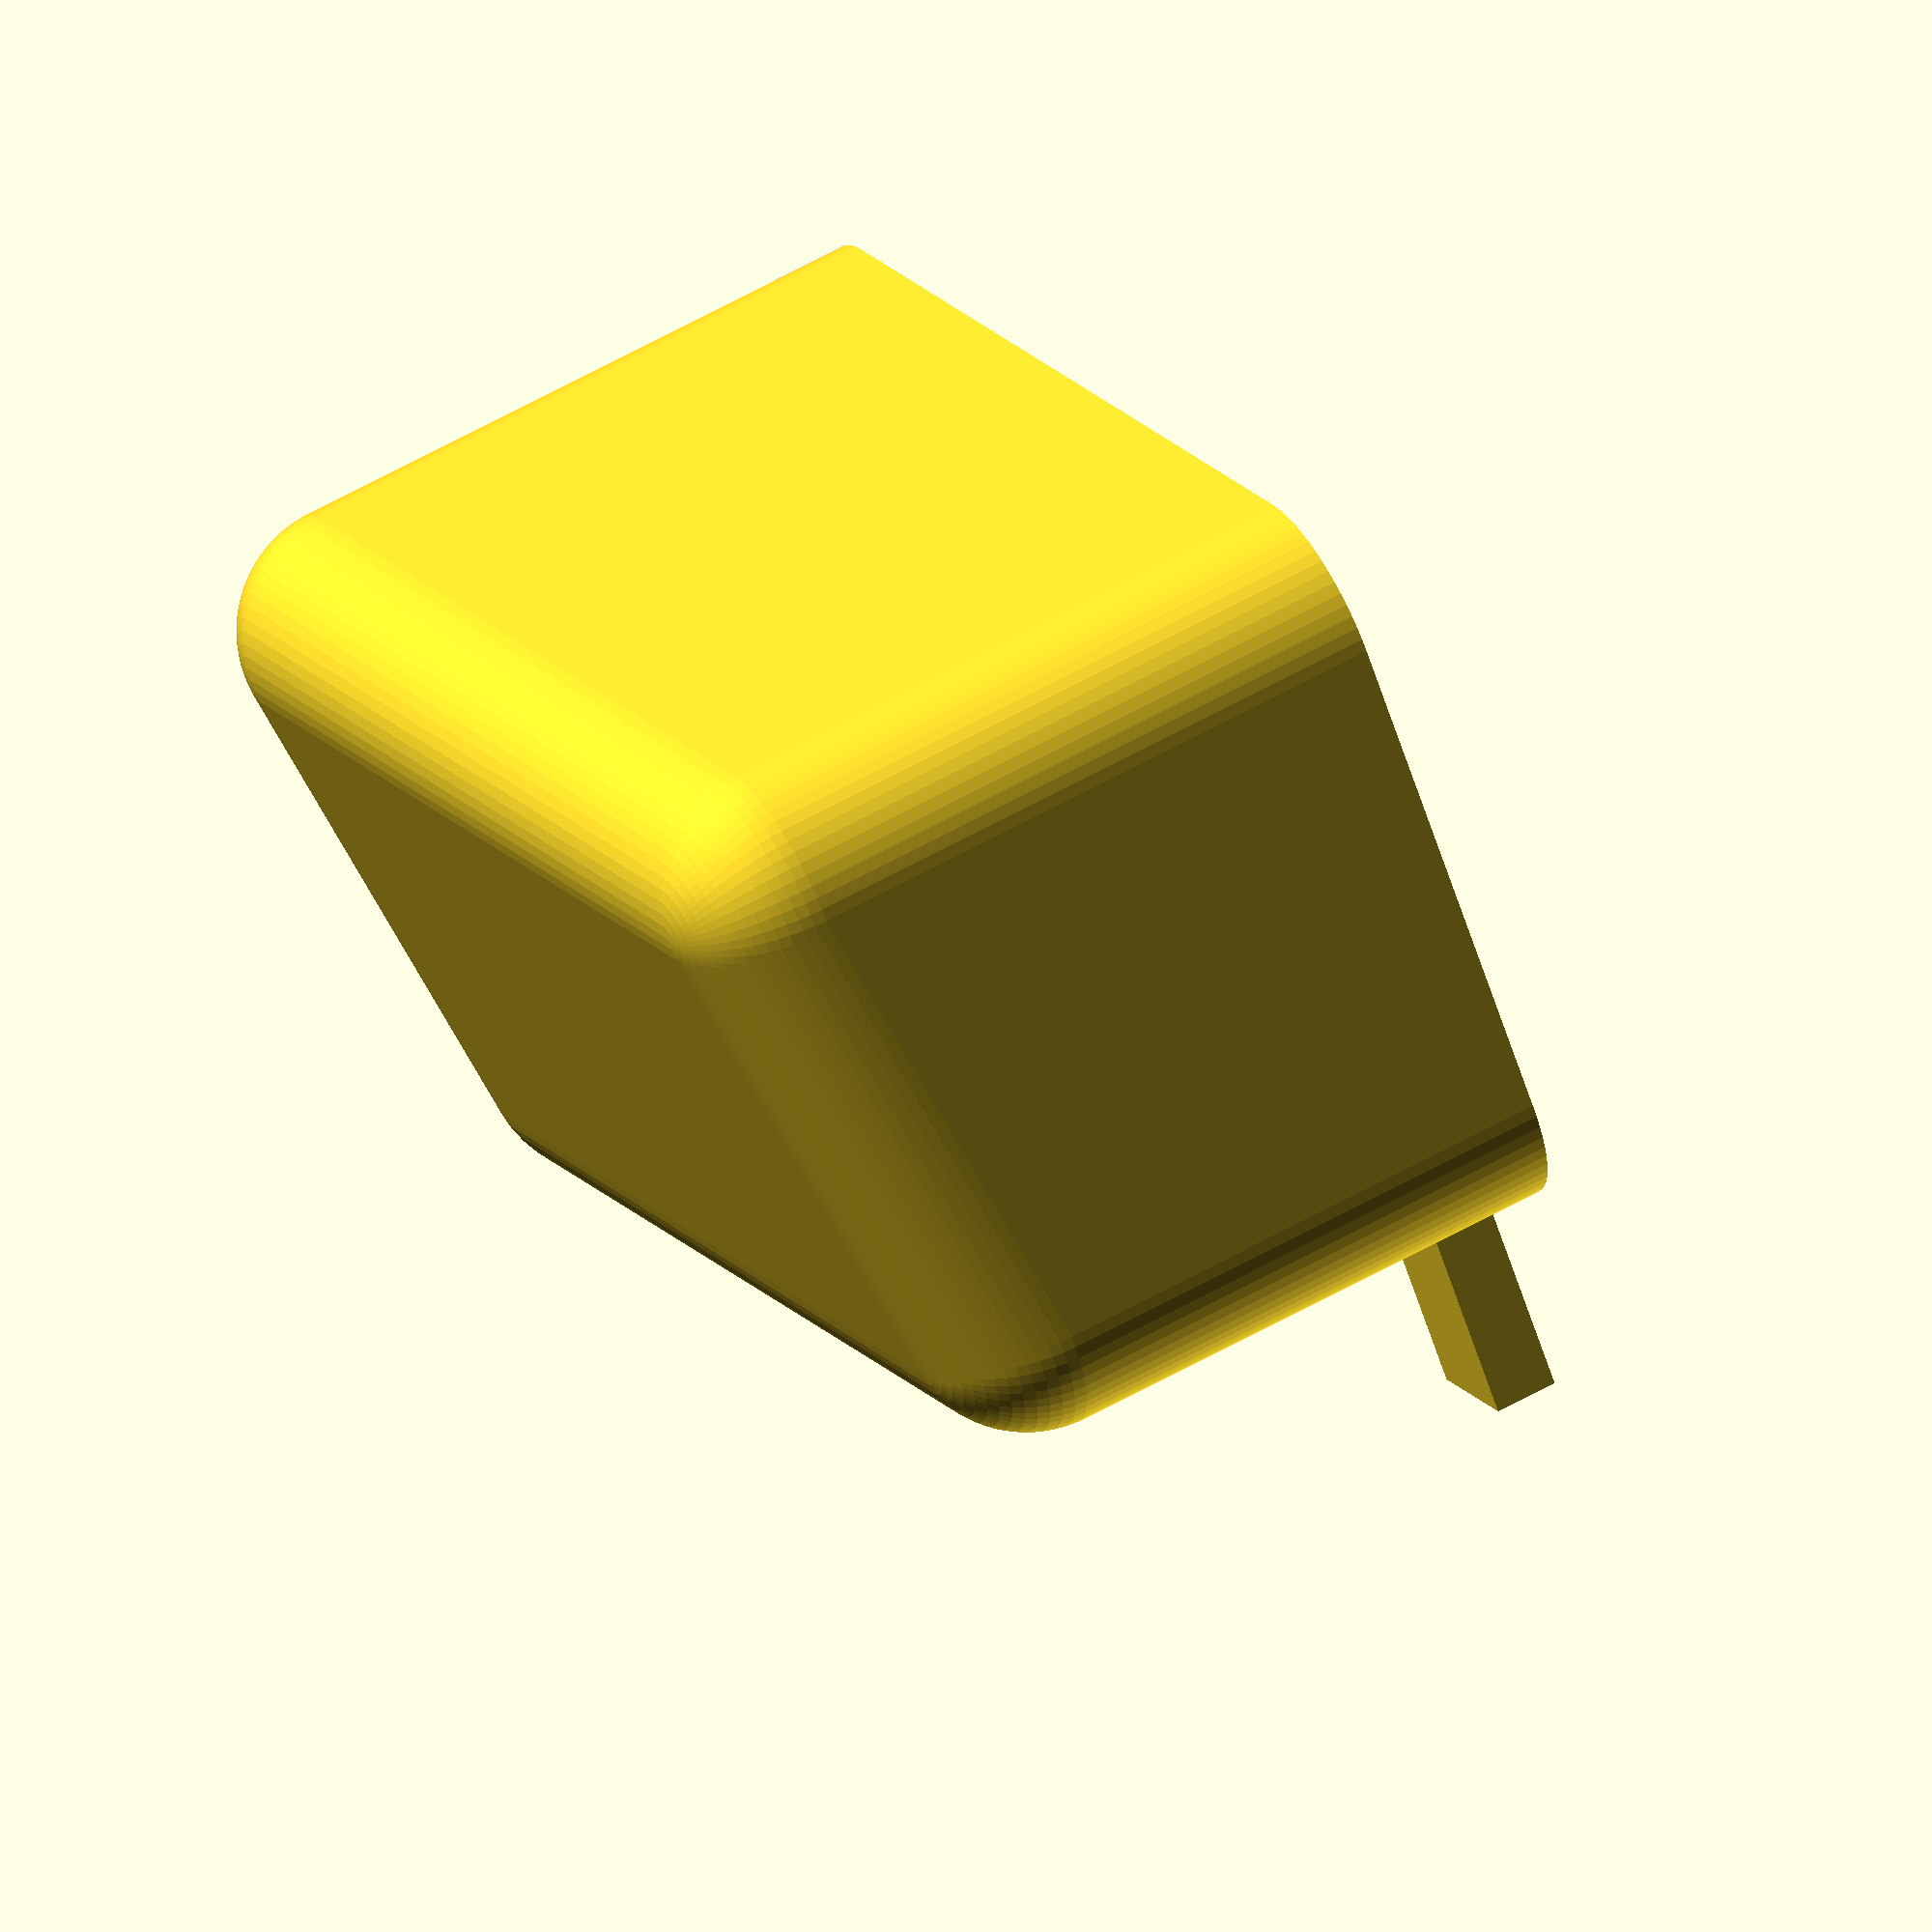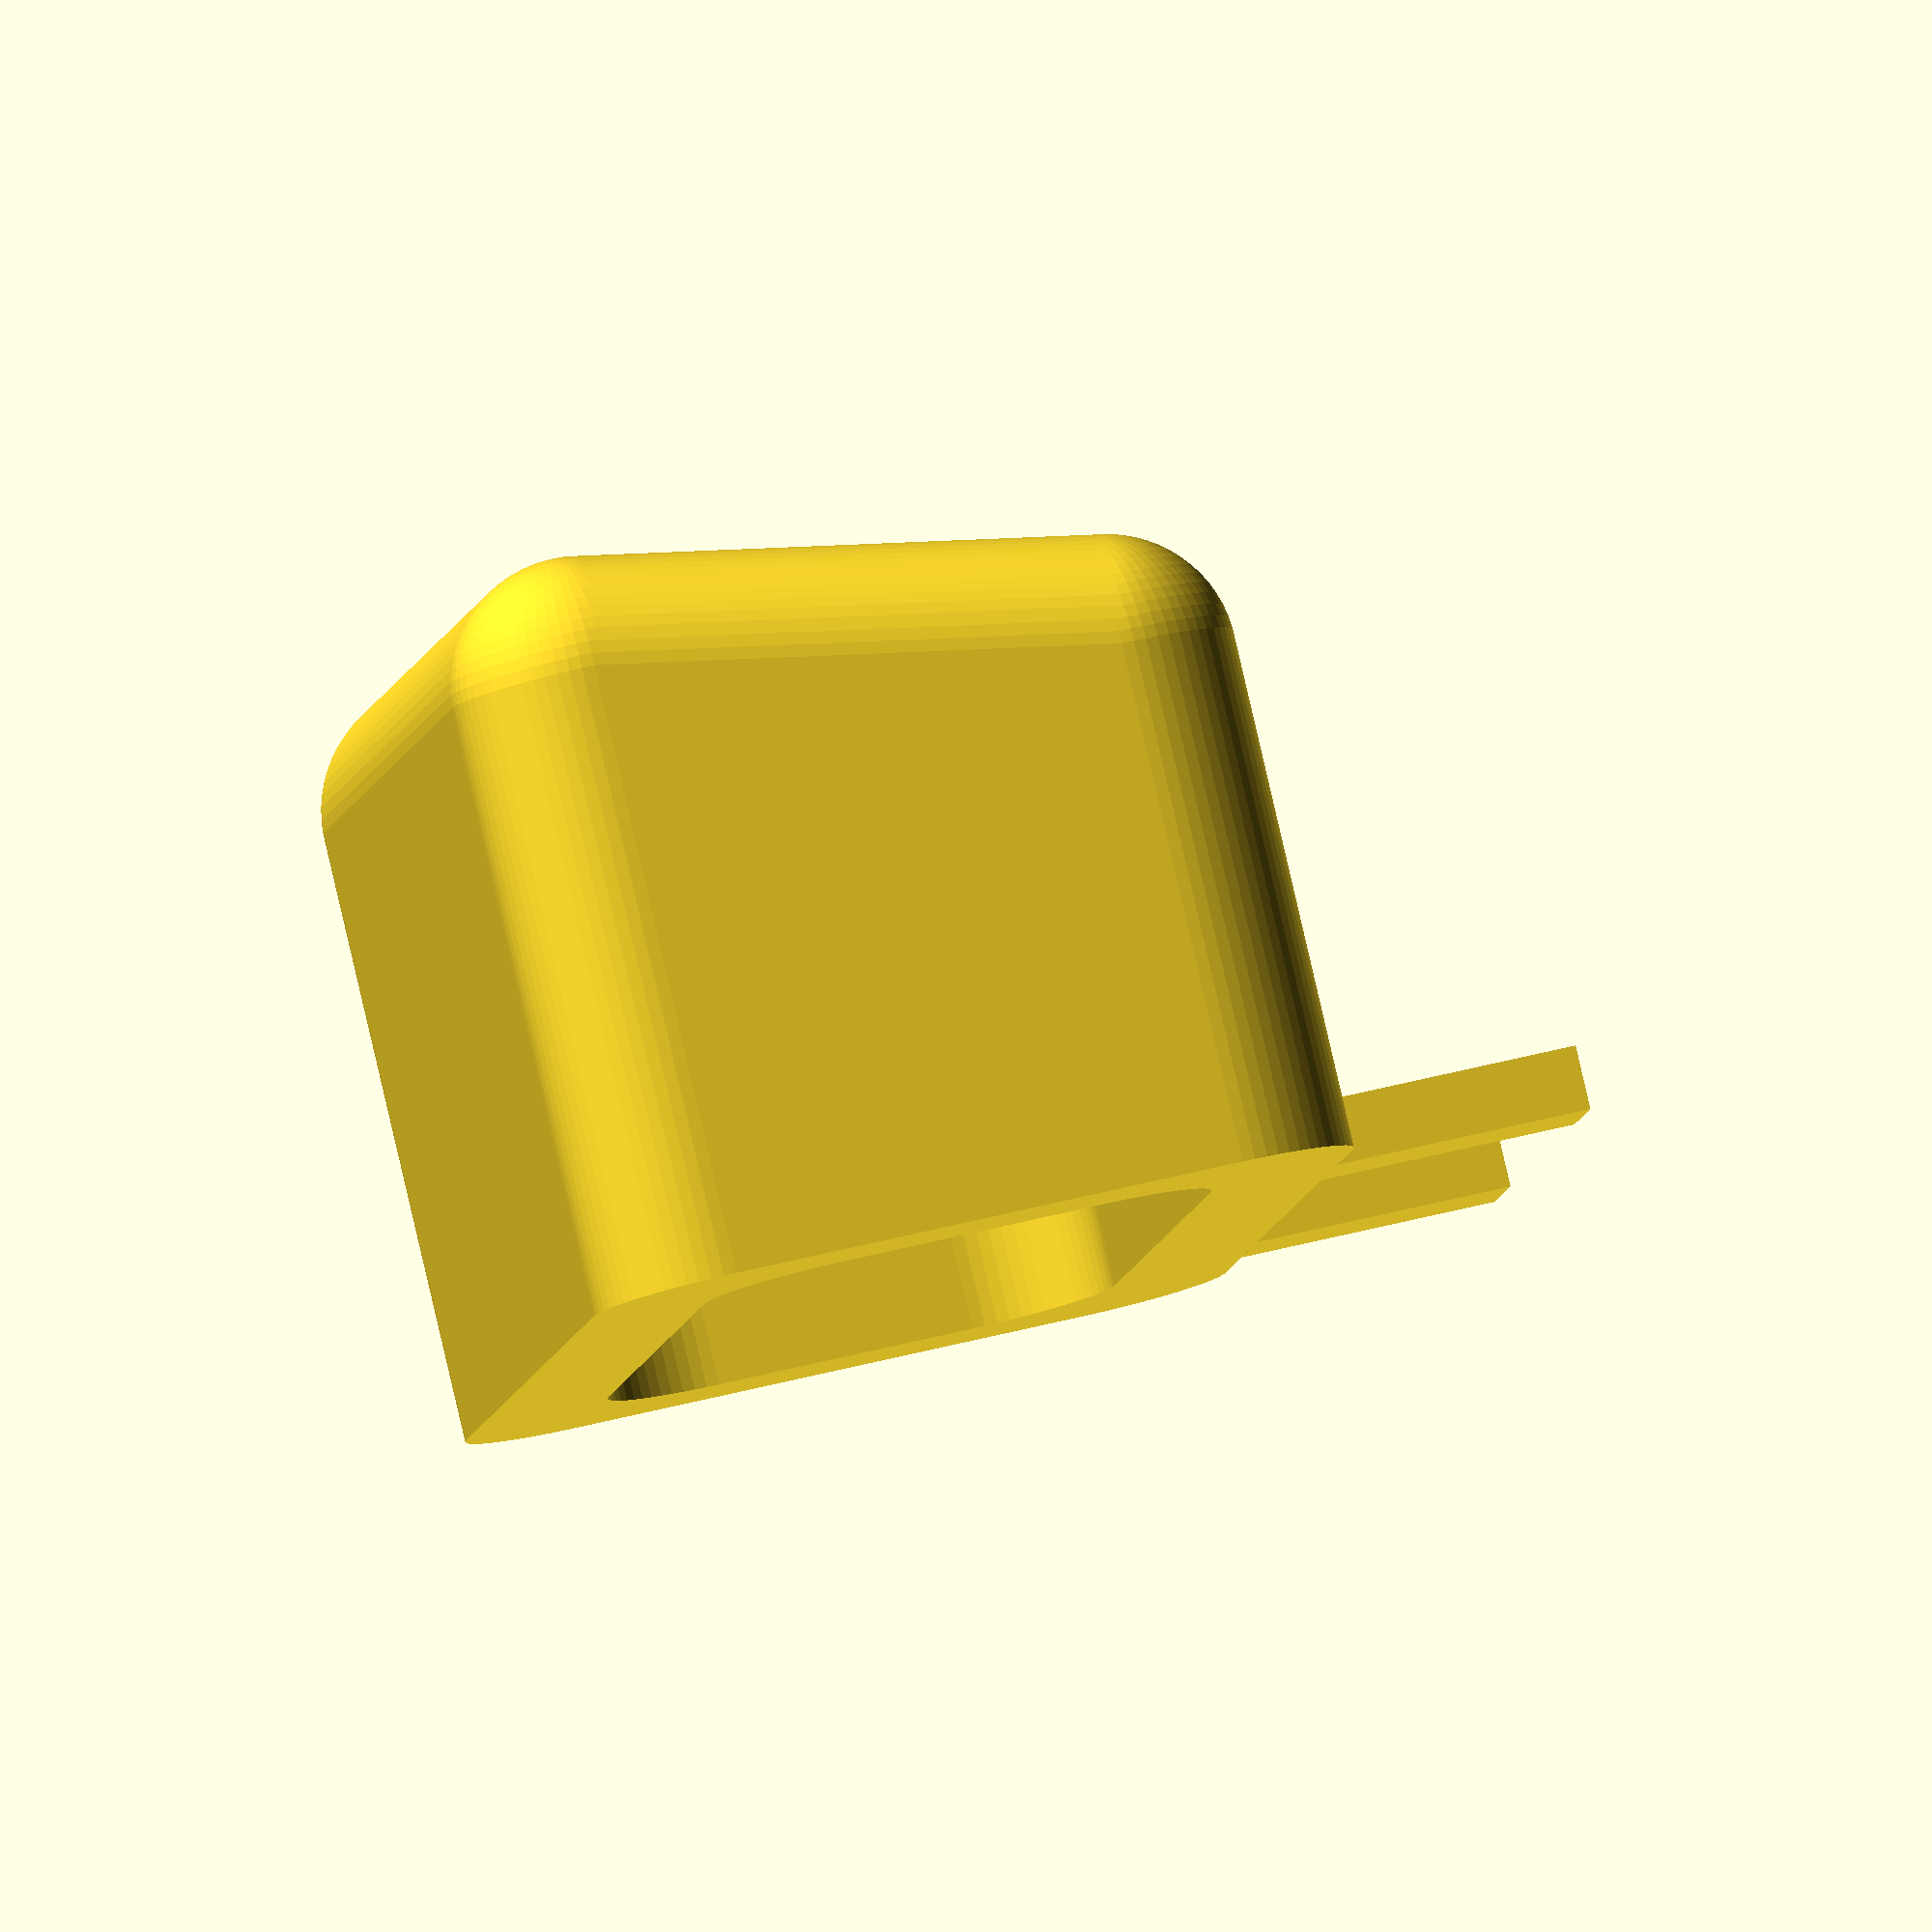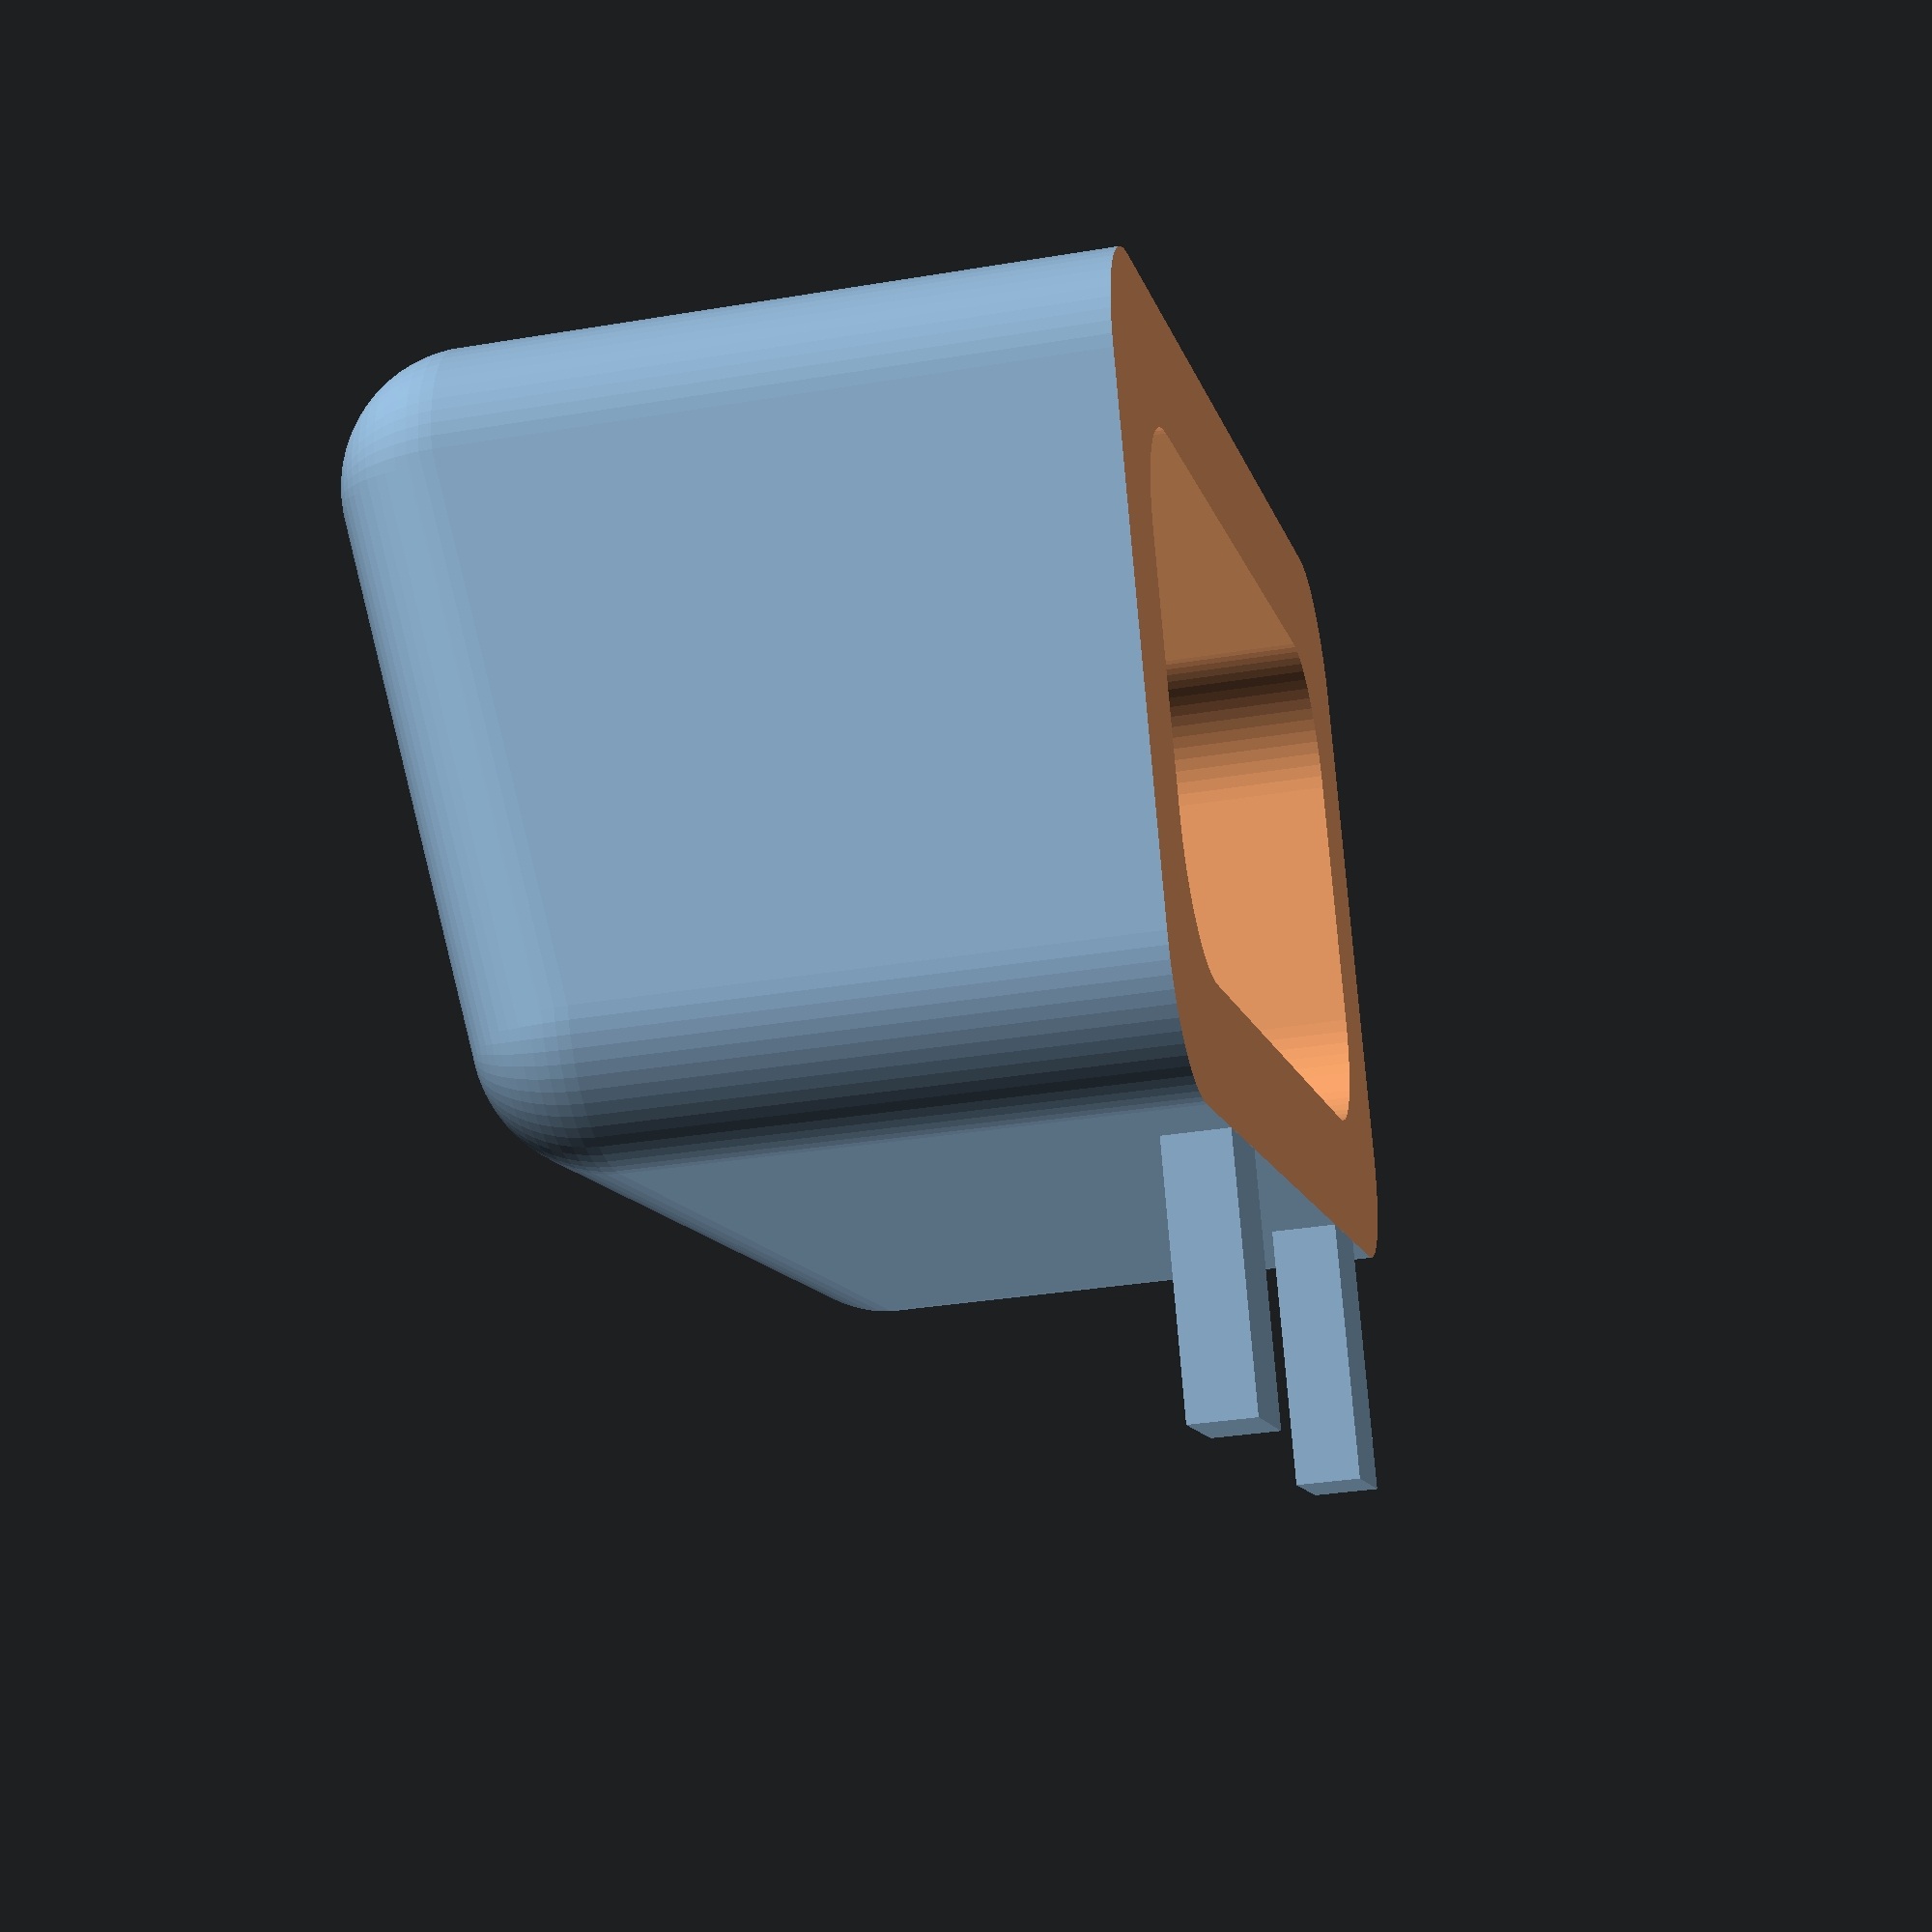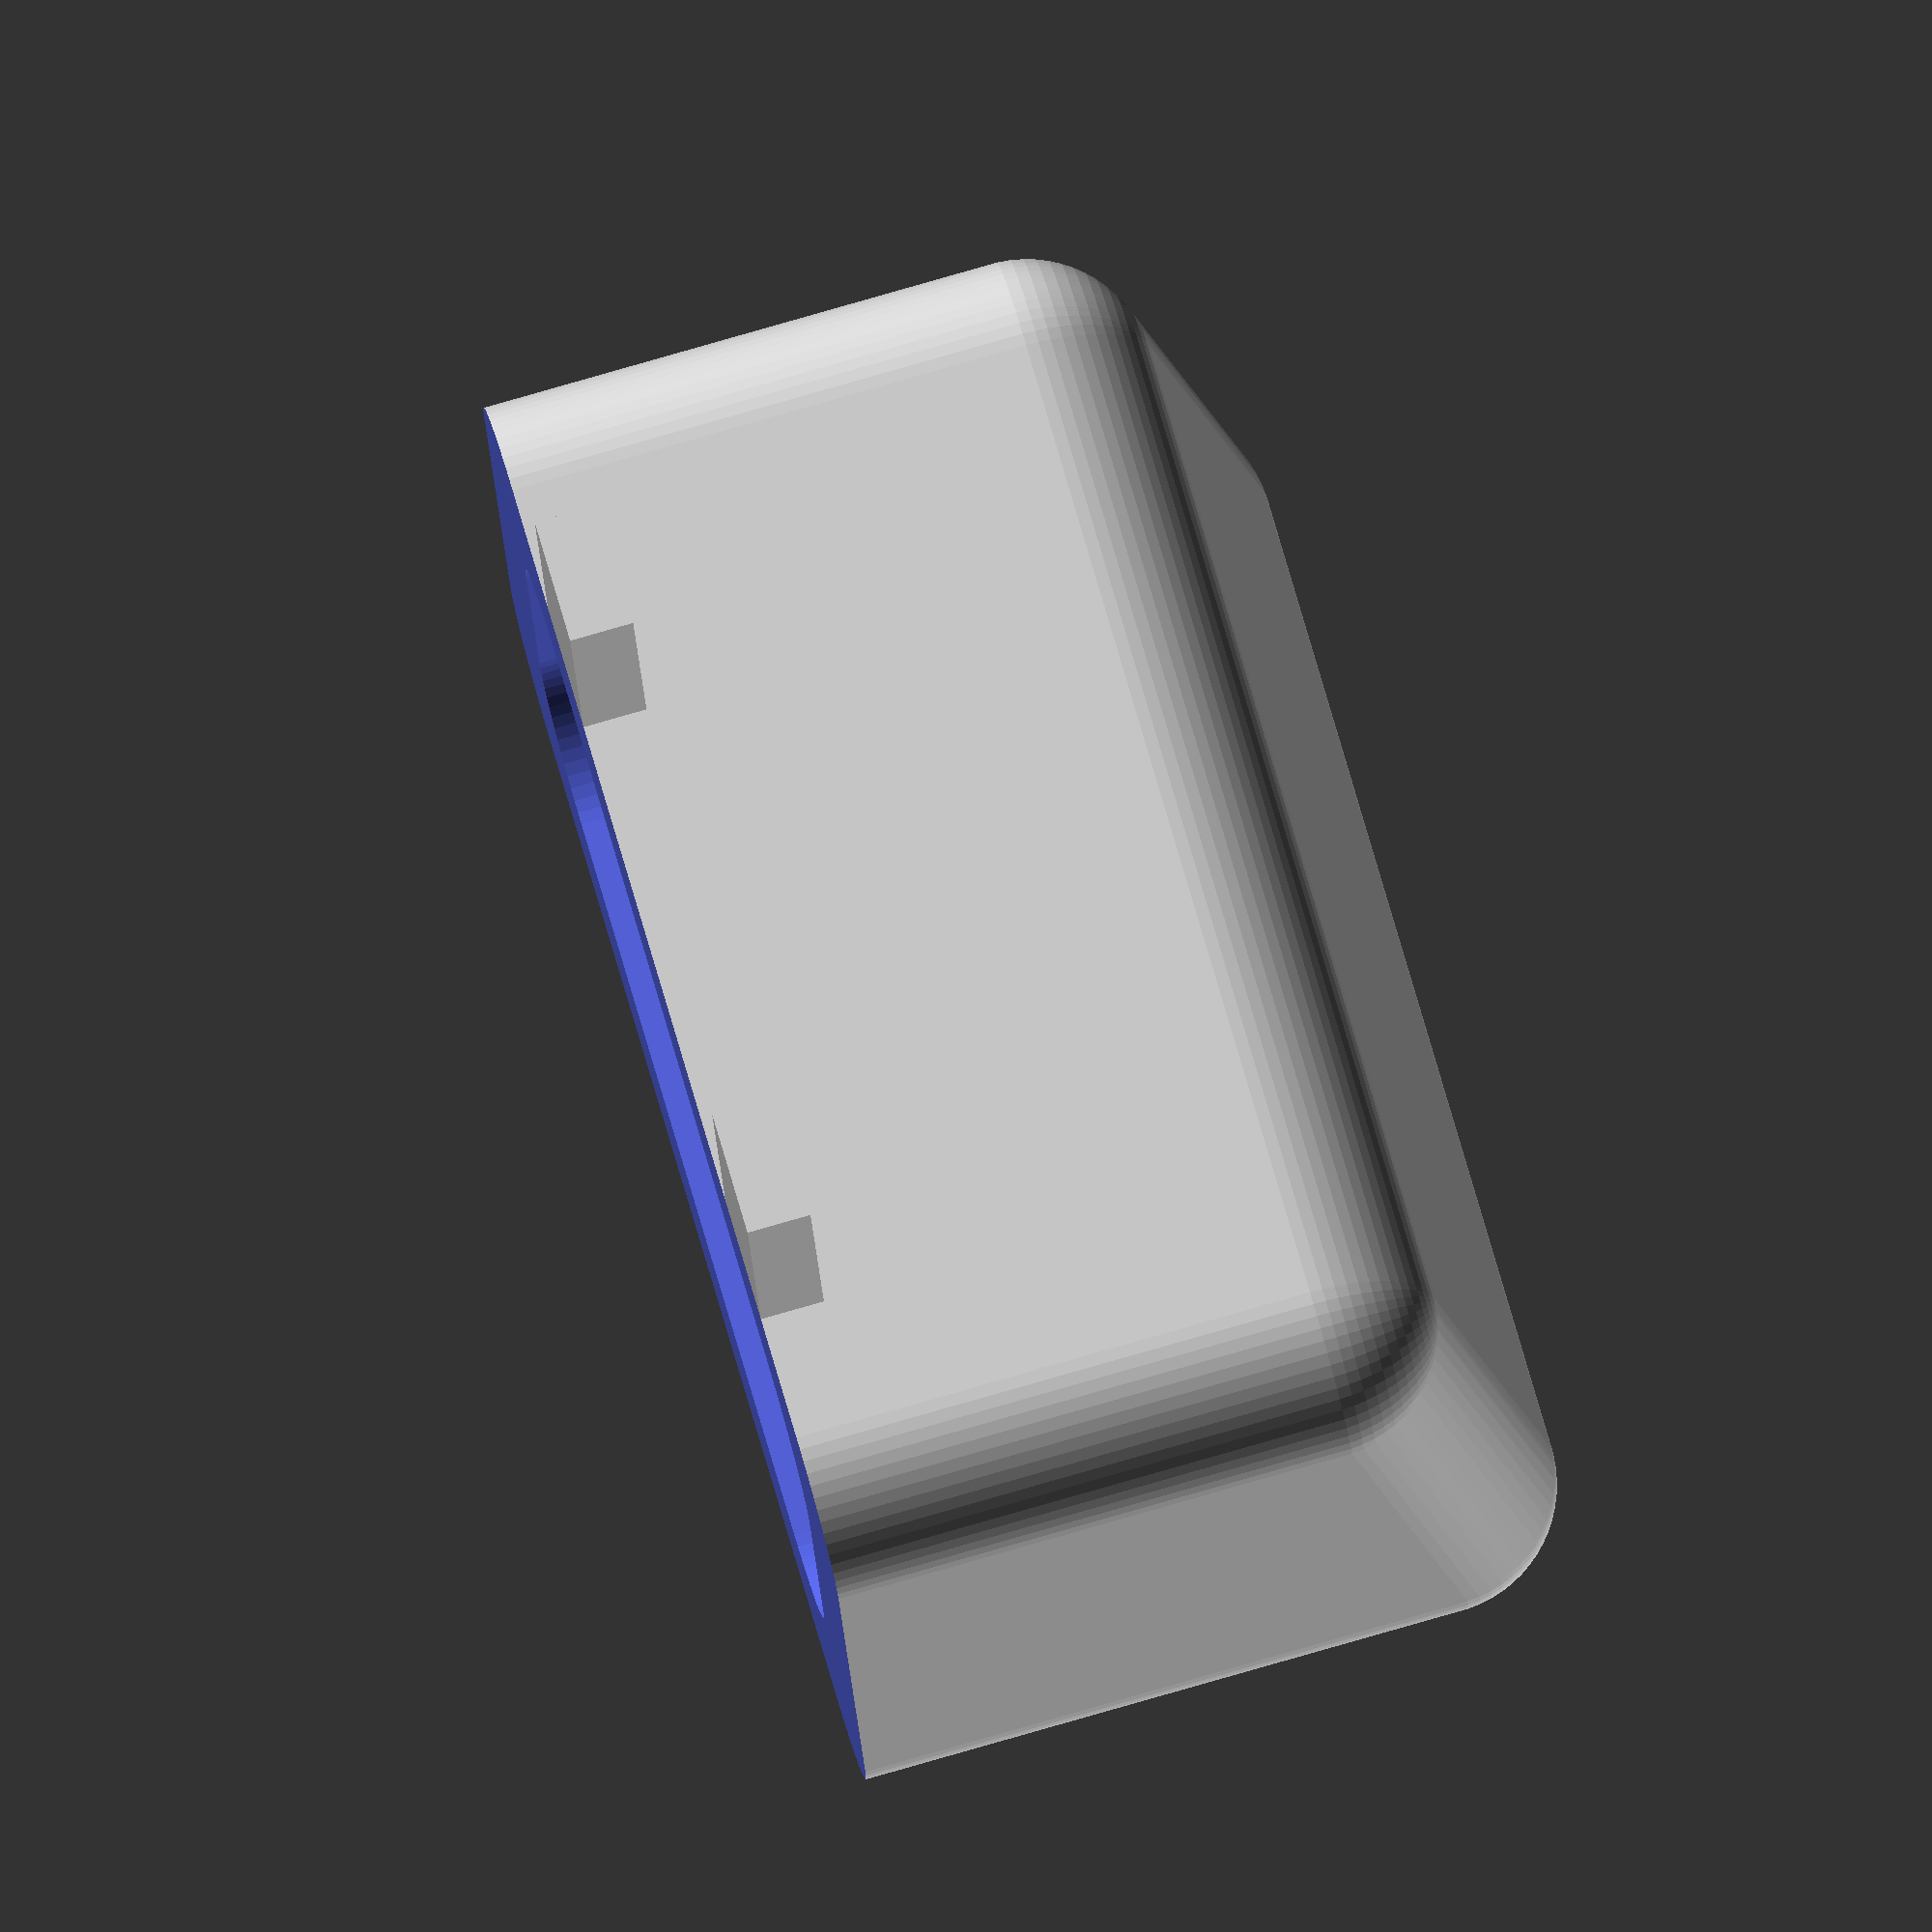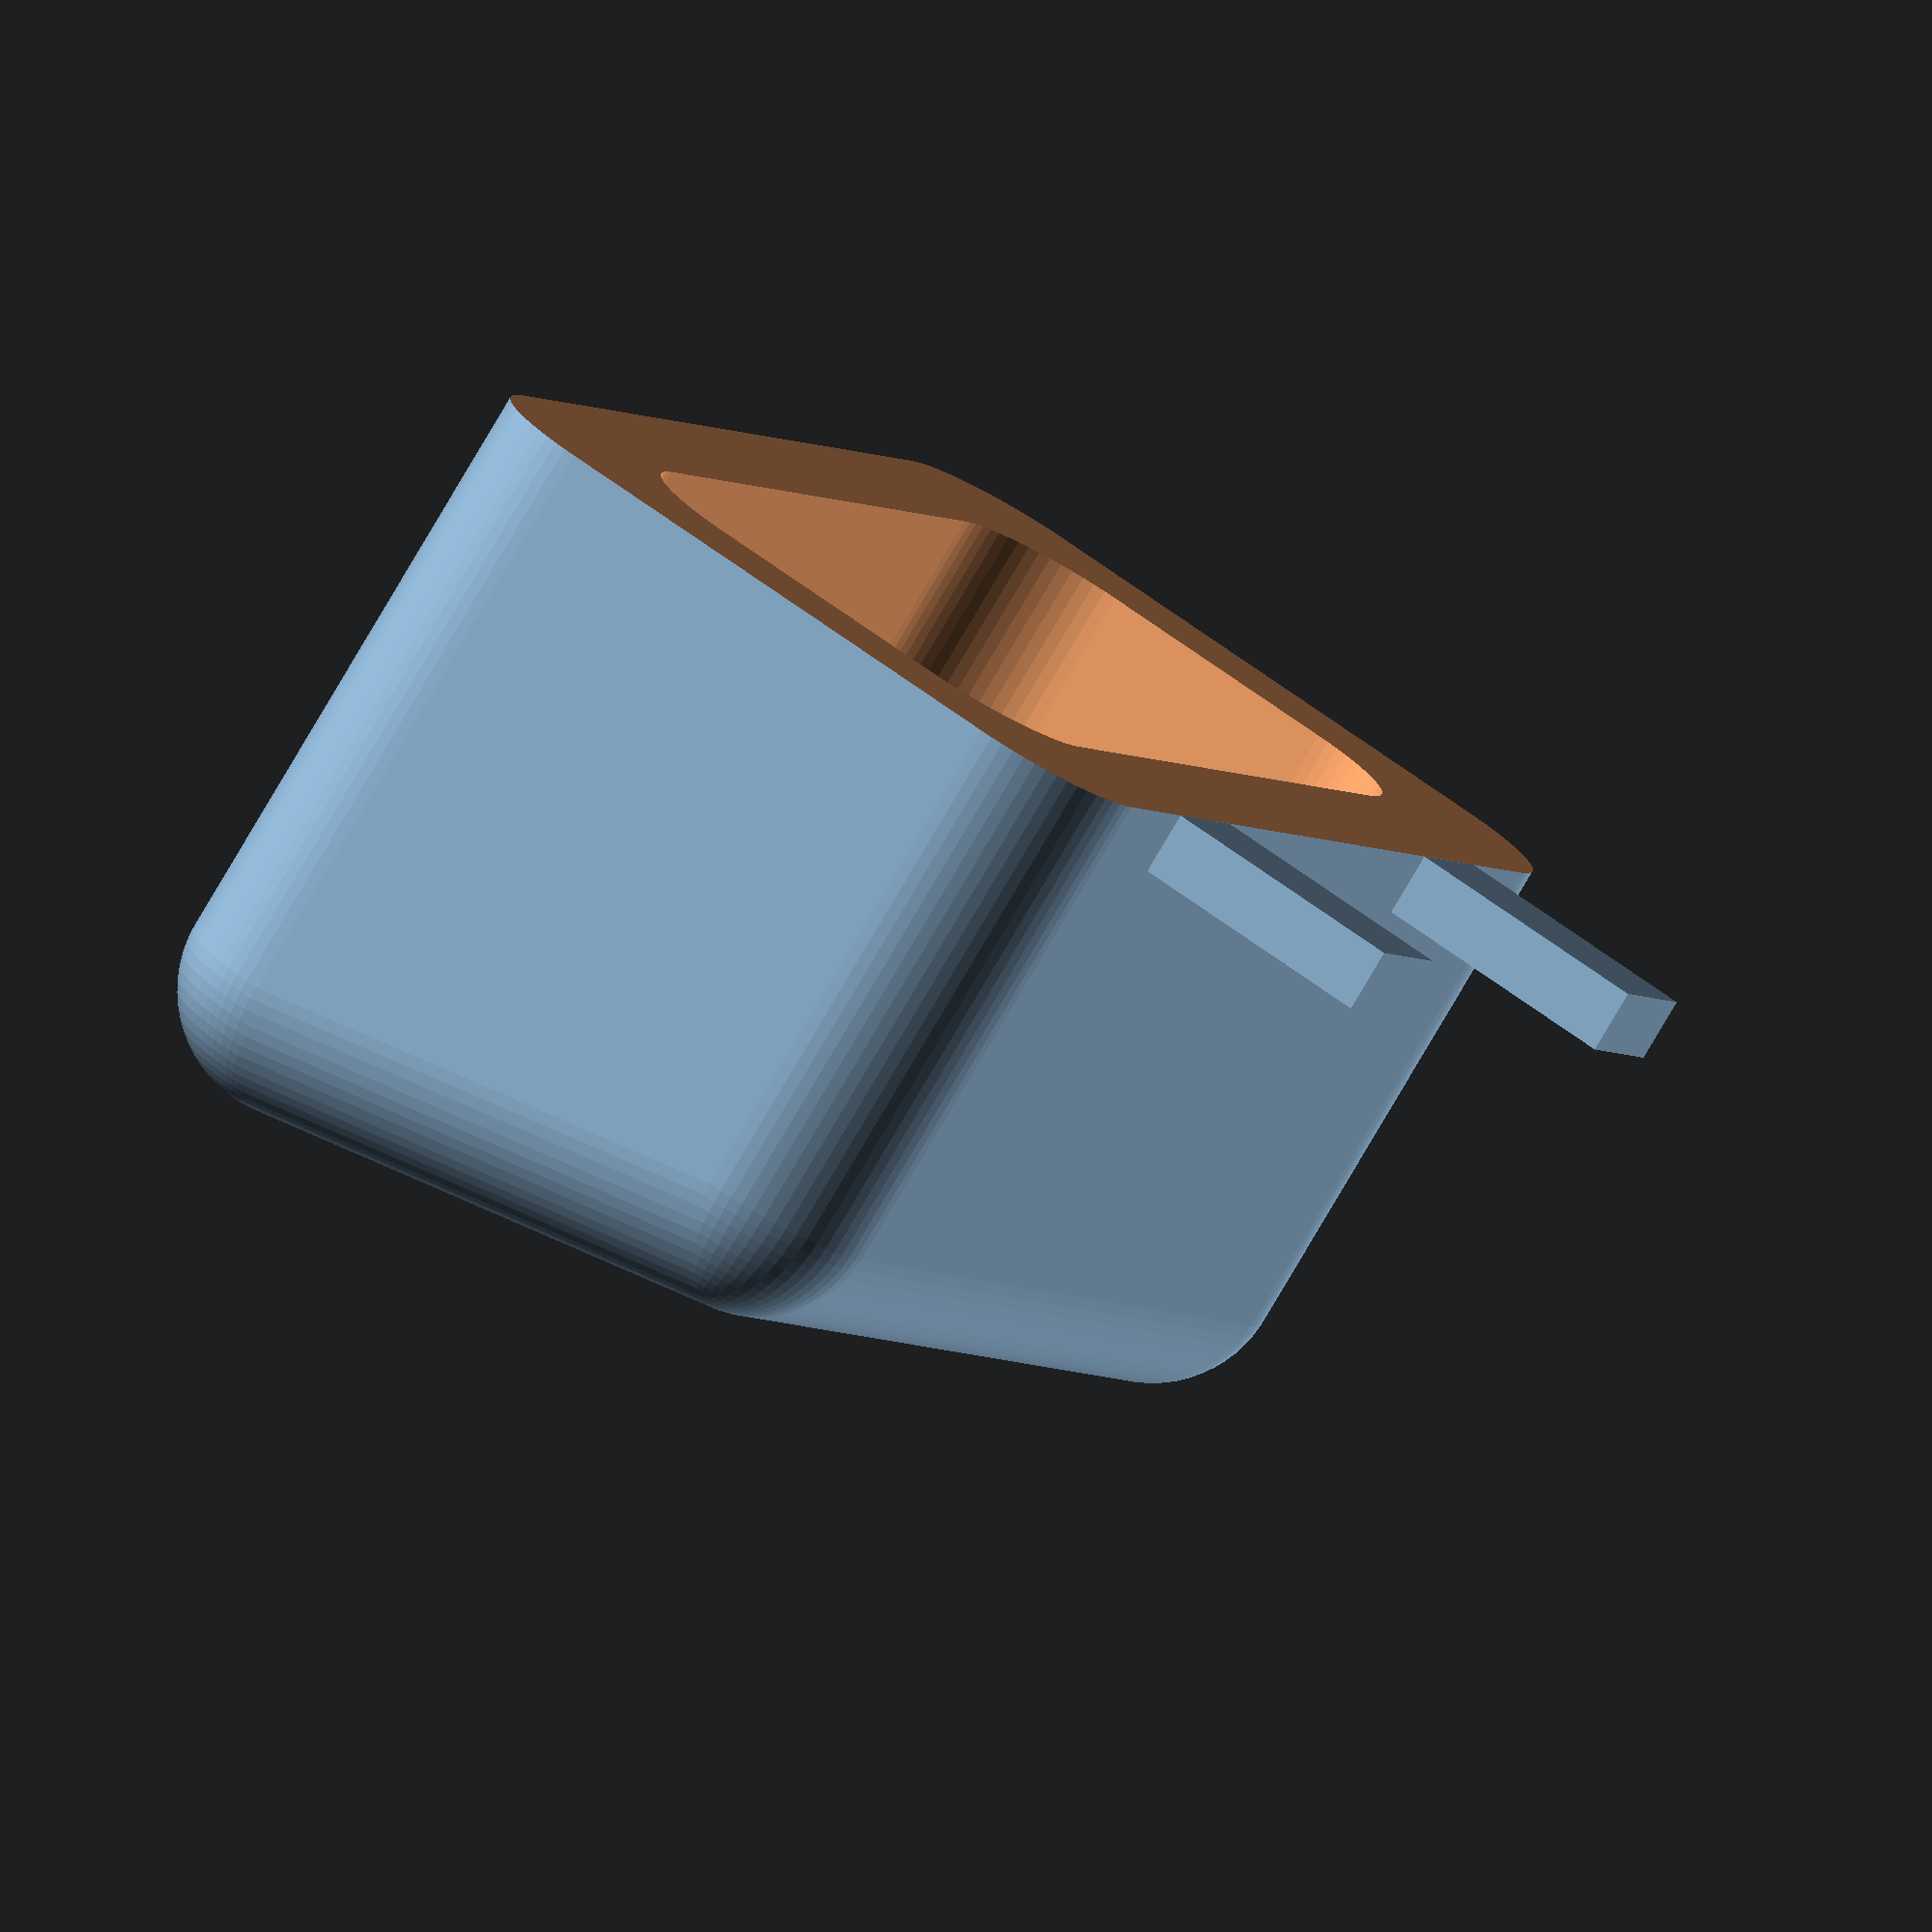
<openscad>
/*
    DM50 - Javier Báscones Velázquez - 2024
    
    https://www.montanacolors.com/en/productos/mtn-pro-plastic-bumper-paint/
    
*/

// Battery
// AA  : 50 x 14.2
// AAA : 44.5x10.5
// AAAA: 42.5x8.3

$fn=64;
tolerance = 0.5; // tolerance margin (mm) 
keys_hspace = 4;
keys_vspace = 5;
r = 1; // chamfers

key_wall = 1;
key_height = 2+2+2;
key1_l = 10;
key1_w = 6;
key1_xspace = 11.5;
key1_yspace = 11;

key2_l = 8.5;
key2_w = 6;

pcb_height = 148;
pcb_width = 70;

junction_w = 1.0;
junction_h = 0.5;
junction_l = 2;


module key01( x = 0, y = 0 )
{   
    union()
    {
        translate([x + r, y + r, 0])
        difference()
        { 
            minkowski()
            {
              difference() {
              cube([key1_l-r*2, key1_w-r*2, key_height-r]);
                
              translate([-key1_l/2, -key1_w/2, key_height-2.5])
                rotate(a=[10,0,0])
                    cube([key1_l*2, key1_w*2, key_height-r]);
              }
                
              sphere(r=r);
            }

            translate([-1, -1, -1])
                cube([key1_l+2, key1_w+2, r]);

            translate([ key_wall, key_wall, -key_wall-1])
            minkowski()
            {
              cube([key1_l-r*2-key_wall*2, key1_w-r*2-key_wall*2, key_height-r]);  
              sphere(r=r);
            }            

        }
            
        translate([key1_l/4 - junction_w / 2, -key1_w / 2 + junction_l / 2, 0])
            cube([junction_w, junction_l, junction_h]);
        
        translate([ key1_l/4 * 3 - junction_w / 2, -key1_w / 2 + junction_l / 2, 0])
            cube([junction_w, junction_l, junction_h]);
    }
}

key01();

/*
for ( y = [1 : 4] ){
    for ( x = [1 : 6] ){
        translate([key1_xspace*x, key1_yspace*y, 0]) key01();
    }
}
*/

</openscad>
<views>
elev=121.5 azim=141.1 roll=120.4 proj=o view=solid
elev=275.2 azim=82.8 roll=166.9 proj=o view=solid
elev=212.1 azim=200.7 roll=76.7 proj=p view=solid
elev=279.0 azim=190.7 roll=254.0 proj=o view=solid
elev=260.2 azim=244.4 roll=30.5 proj=o view=solid
</views>
